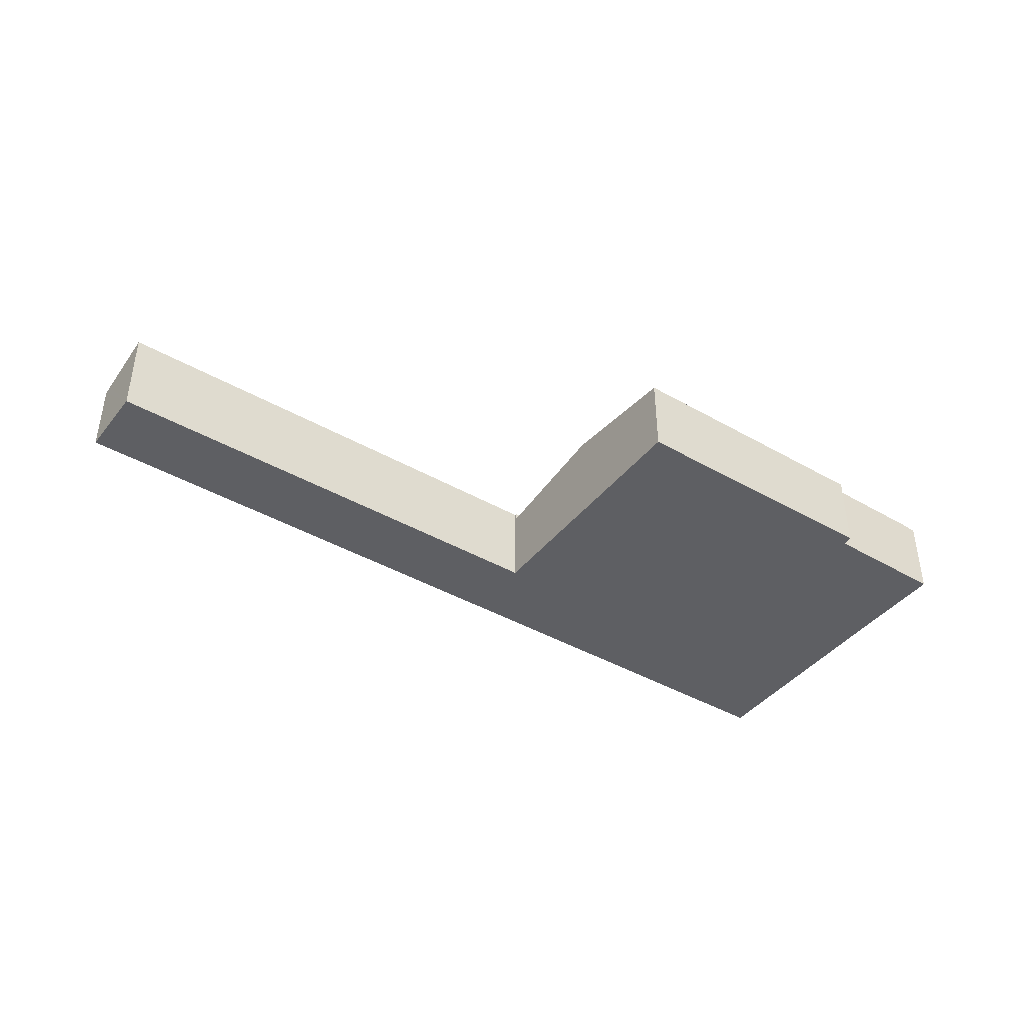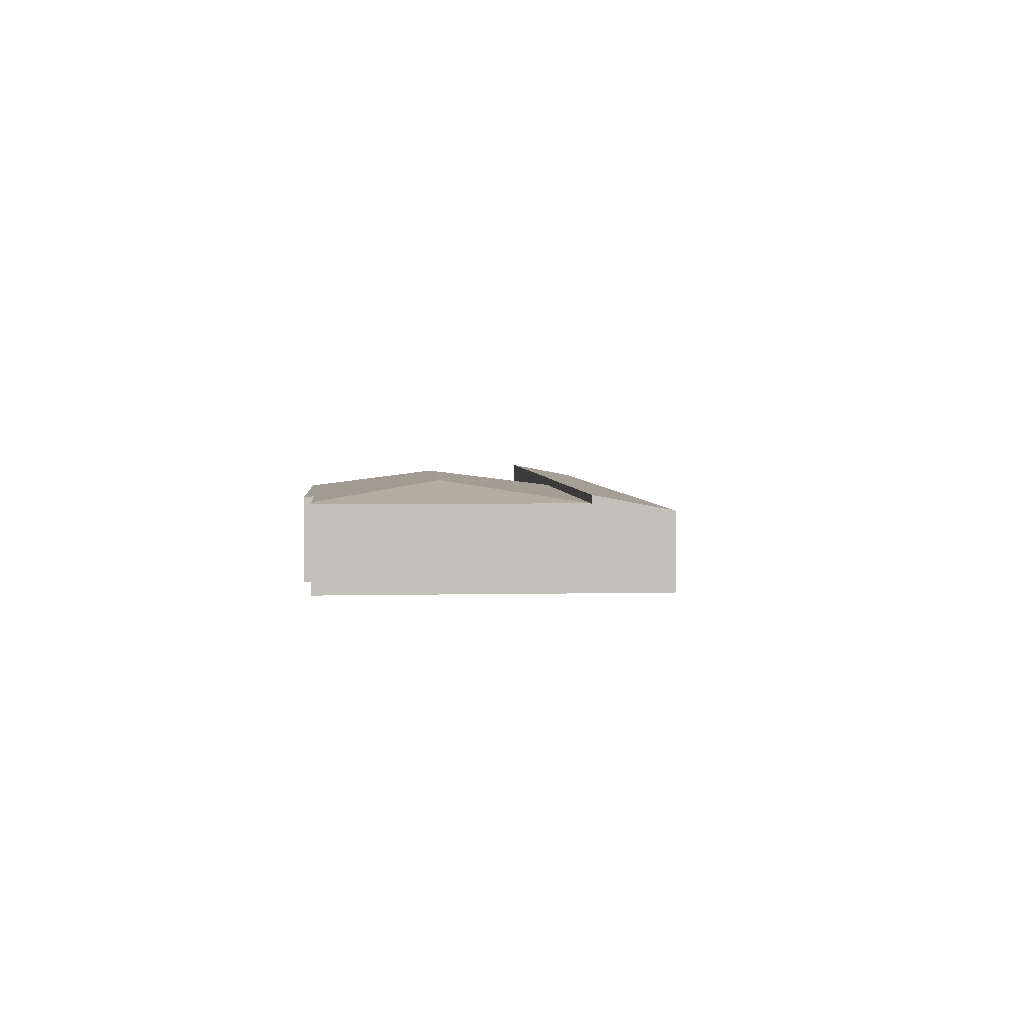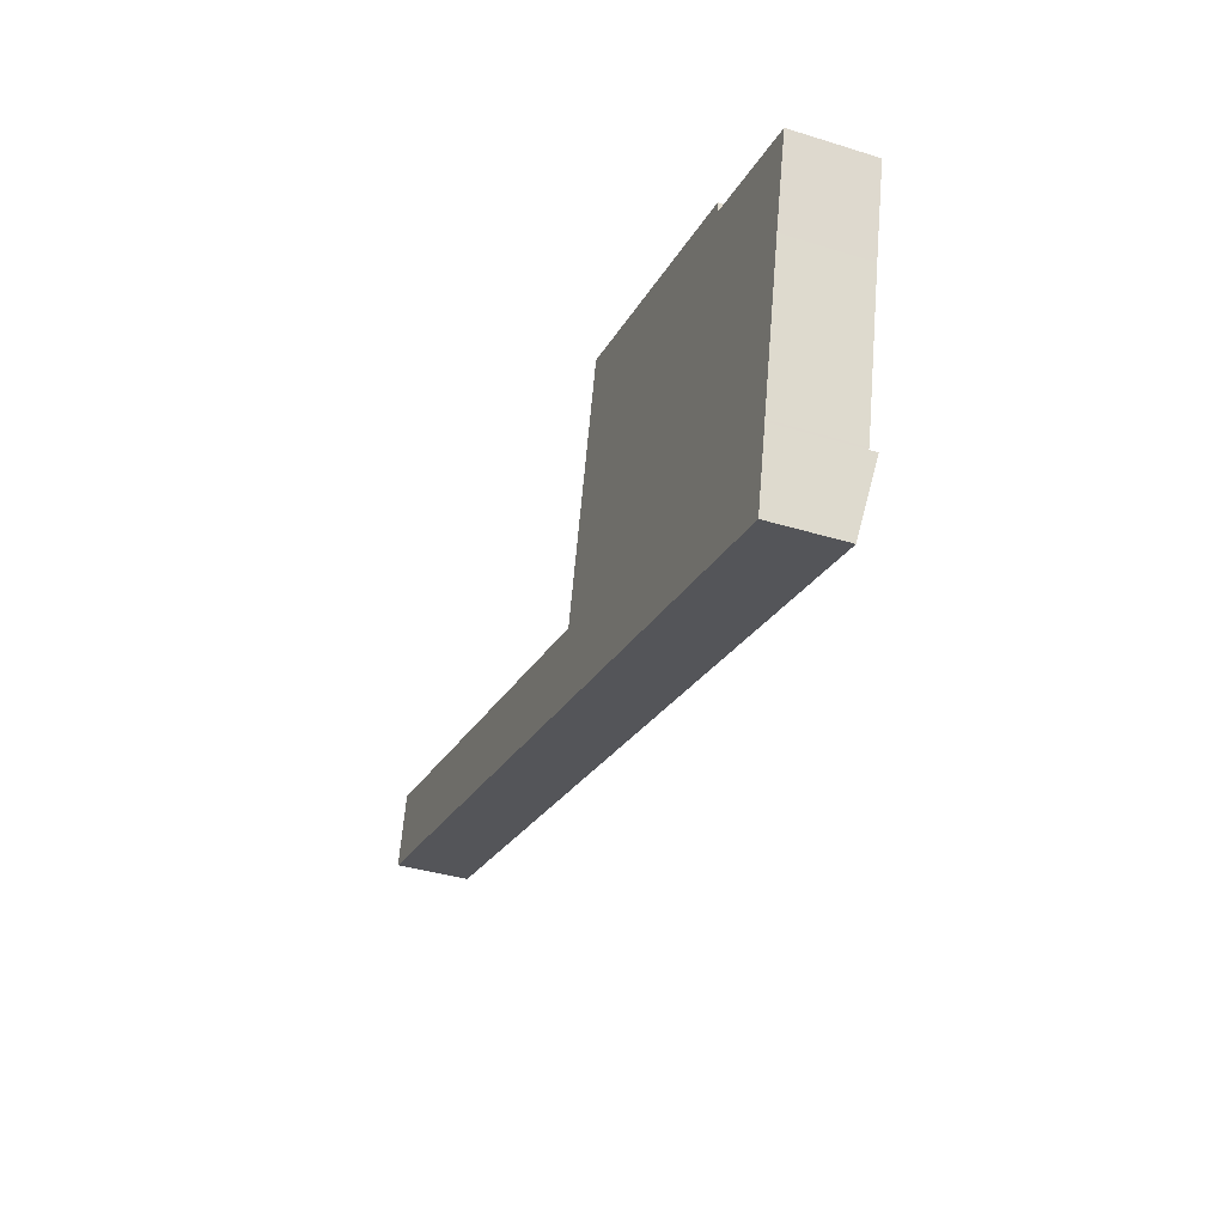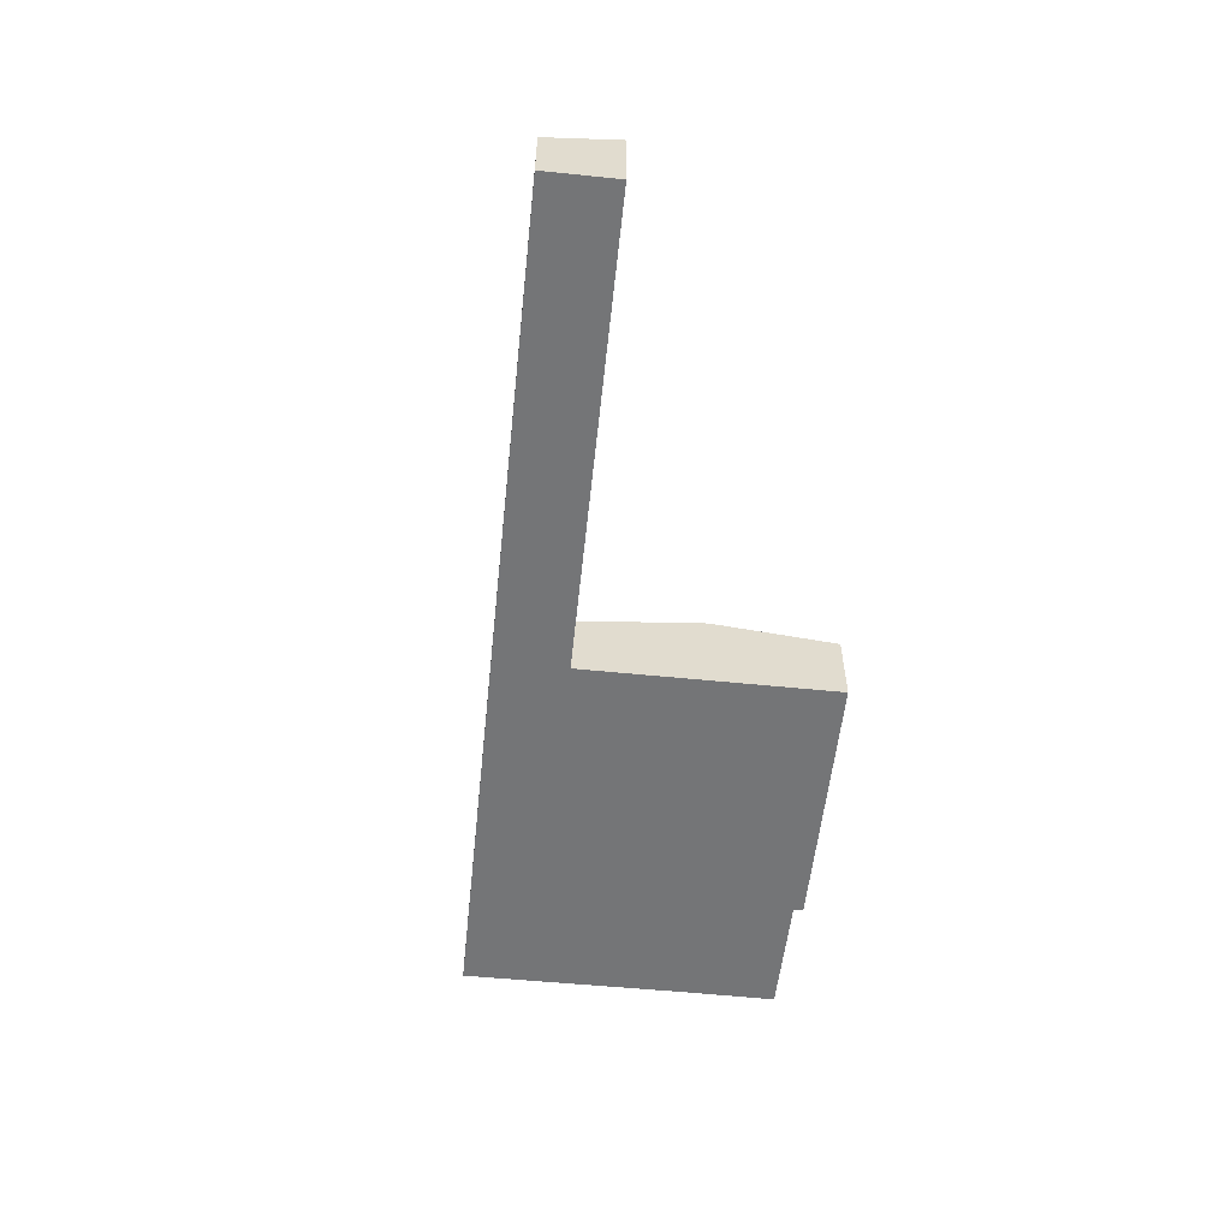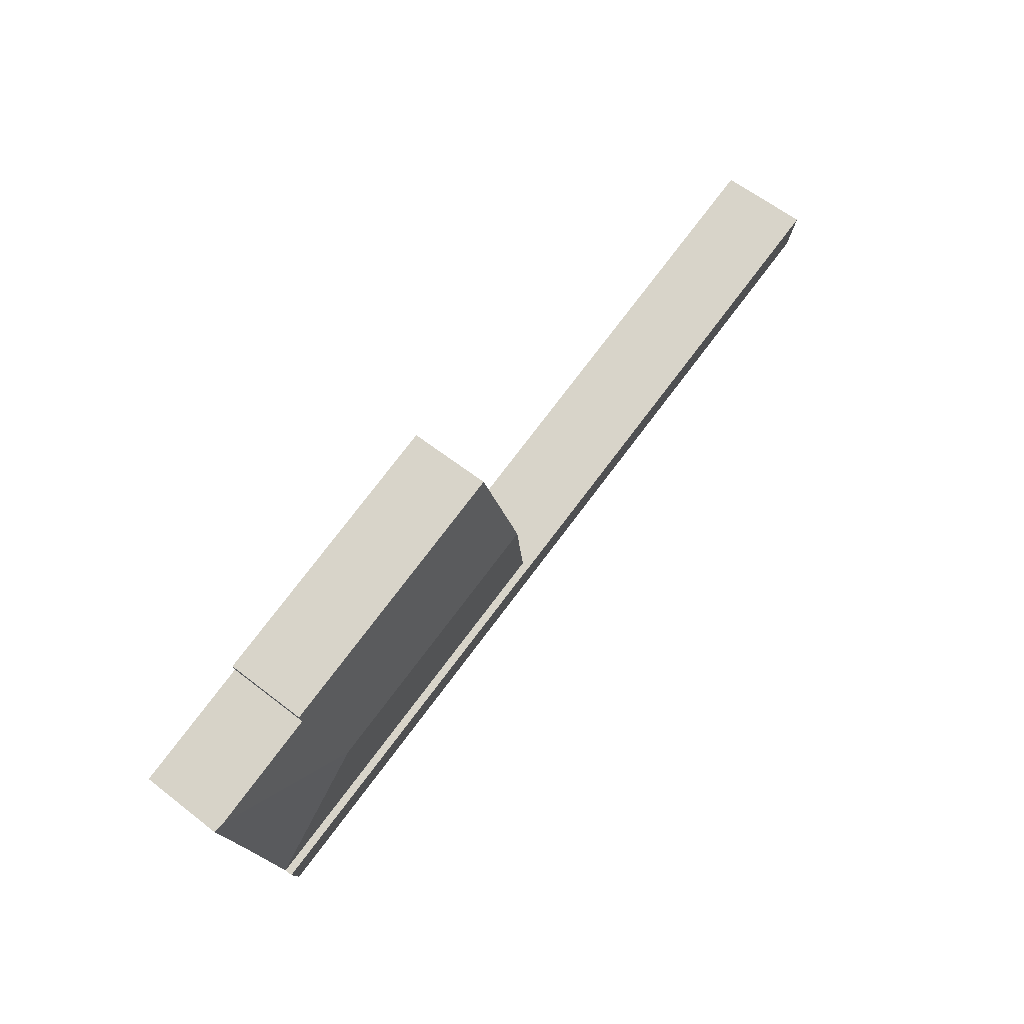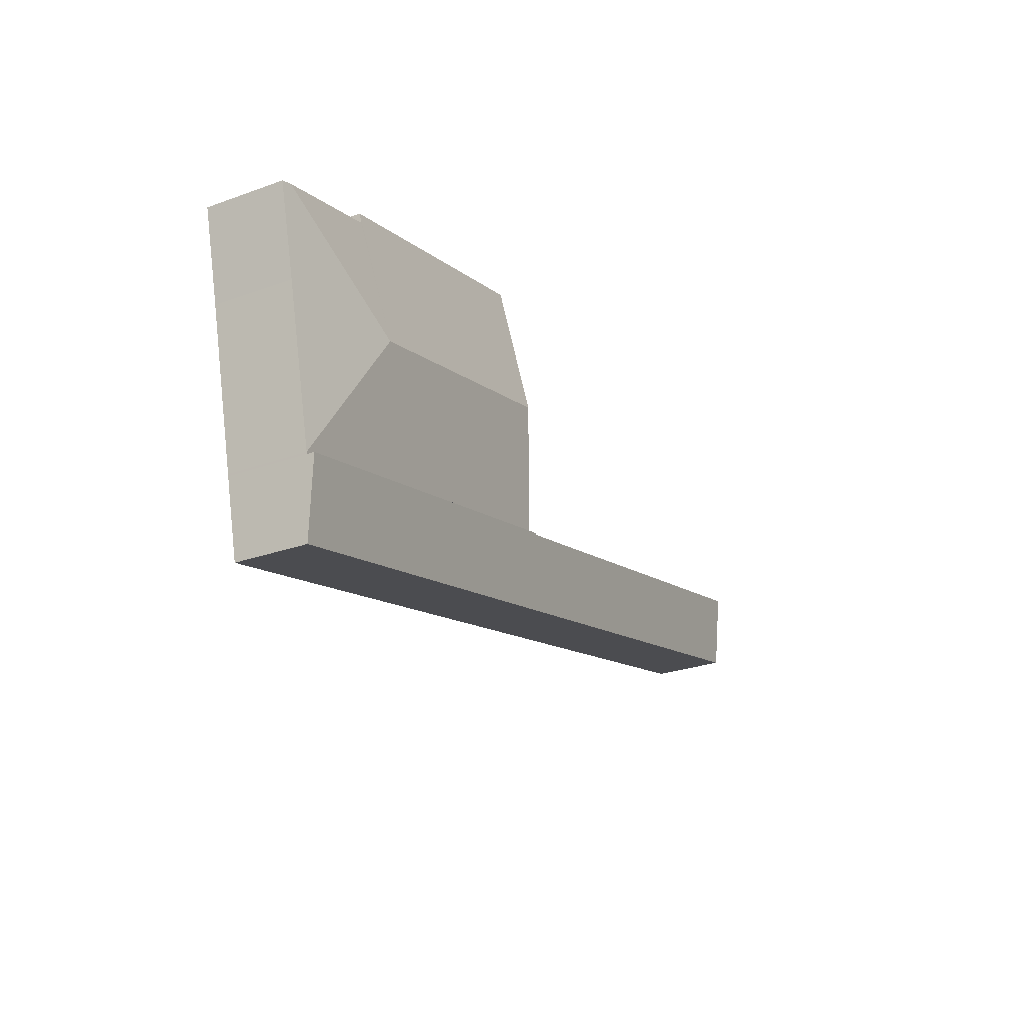
<metadata>
{"format":"obj","ext":"obj","renderer":"f3d","projection":"perspective","resolution":1024,"background":"white","views":[{"elev":-41.5,"azim":-21.3,"up":"+Y"},{"elev":3.3,"azim":98.9,"up":"+Y"},{"elev":-37.2,"azim":68.4,"up":"+Z"},{"elev":-56.5,"azim":-82.6,"up":"+Y"},{"elev":61.0,"azim":128.5,"up":"+Z"},{"elev":-27.0,"azim":119.1,"up":"+Z"}]}
</metadata>
<code>
v  52.92 4.578 6.322
v  44.23 5.494 1.515
v  52.33 4.655 6.471
v  51.68 4.582 1.233
v  50.99 4.581 -1.696
v  49.67 4.58 -7.32
v  27.71 4.564 -2.185
v  49.65 4.566 -7.429
v  29.44 5.496 5.08
v  46.16 4.578 8.6
v  31.14 4.583 12.2
v  46.07 4.649 8.04
v  46.07 -4.923e-16 8.04
v  52.33 -3.962e-16 6.471
v  52.92 -3.871e-16 6.322
v  31.14 -7.469e-16 12.2
v  46.16 -5.266e-16 8.6
v  51.68 -7.55e-17 1.233
v  50.99 1.039e-16 -1.696
v  49.67 4.482e-16 -7.32
v  49.65 4.549e-16 -7.429
v  27.71 1.338e-16 -2.185
v  29.44 -3.111e-16 5.08
v  0.115 4.278 0.474
v  1.975 4.185 -0.472
v  0 4.185 2.563e-16
v  0.99 4.992 4.097
v  27.59 4.992 -2.26
v  26.62 4.185 -6.363
v  48.66 4.185 -11.63
v  27.68 4.992 -2.282
v  27.71 5.011 -2.185
v  49.65 5.011 -7.429
v  27.68 1.397e-16 -2.282
v  27.59 1.384e-16 -2.26
v  0.99 -2.509e-16 4.097
v  0 0 0
v  0.115 -2.902e-17 0.474
v  48.66 7.123e-16 -11.63
v  26.62 3.896e-16 -6.363
v  1.975 2.89e-17 -0.472
g defaultobject
f 1 2 3
f 2 1 4
f 2 4 5
f 2 5 6
f 7 6 8
f 6 7 2
f 2 7 9
f 10 9 11
f 9 10 2
f 2 10 12
f 2 12 3
f 13 3 12
f 3 13 14
f 3 14 1
f 1 14 15
f 16 10 11
f 10 16 17
f 15 4 1
f 4 15 18
f 4 18 5
f 5 18 19
f 5 19 6
f 6 19 20
f 6 20 8
f 8 20 21
f 10 13 12
f 13 10 17
f 21 7 8
f 7 21 22
f 22 9 7
f 9 22 23
f 9 23 11
f 11 23 16
f 16 13 17
f 14 18 15
f 18 14 13
f 18 13 19
f 19 13 20
f 20 13 21
f 21 13 22
f 22 13 16
f 22 16 23
f 24 25 26
f 25 24 27
f 25 27 28
f 25 28 29
f 29 28 30
f 30 28 31
f 30 31 32
f 30 32 33
f 28 34 31
f 34 28 27
f 34 27 35
f 35 27 36
f 22 33 32
f 33 22 21
f 31 22 32
f 22 31 34
f 24 36 27
f 36 24 26
f 36 26 37
f 36 37 38
f 21 30 33
f 30 21 39
f 39 29 30
f 29 39 40
f 29 40 25
f 25 40 41
f 25 41 26
f 26 41 37
f 41 38 37
f 38 41 36
f 36 41 35
f 35 41 40
f 35 40 39
f 35 39 34
f 34 39 22
f 22 39 21

</code>
